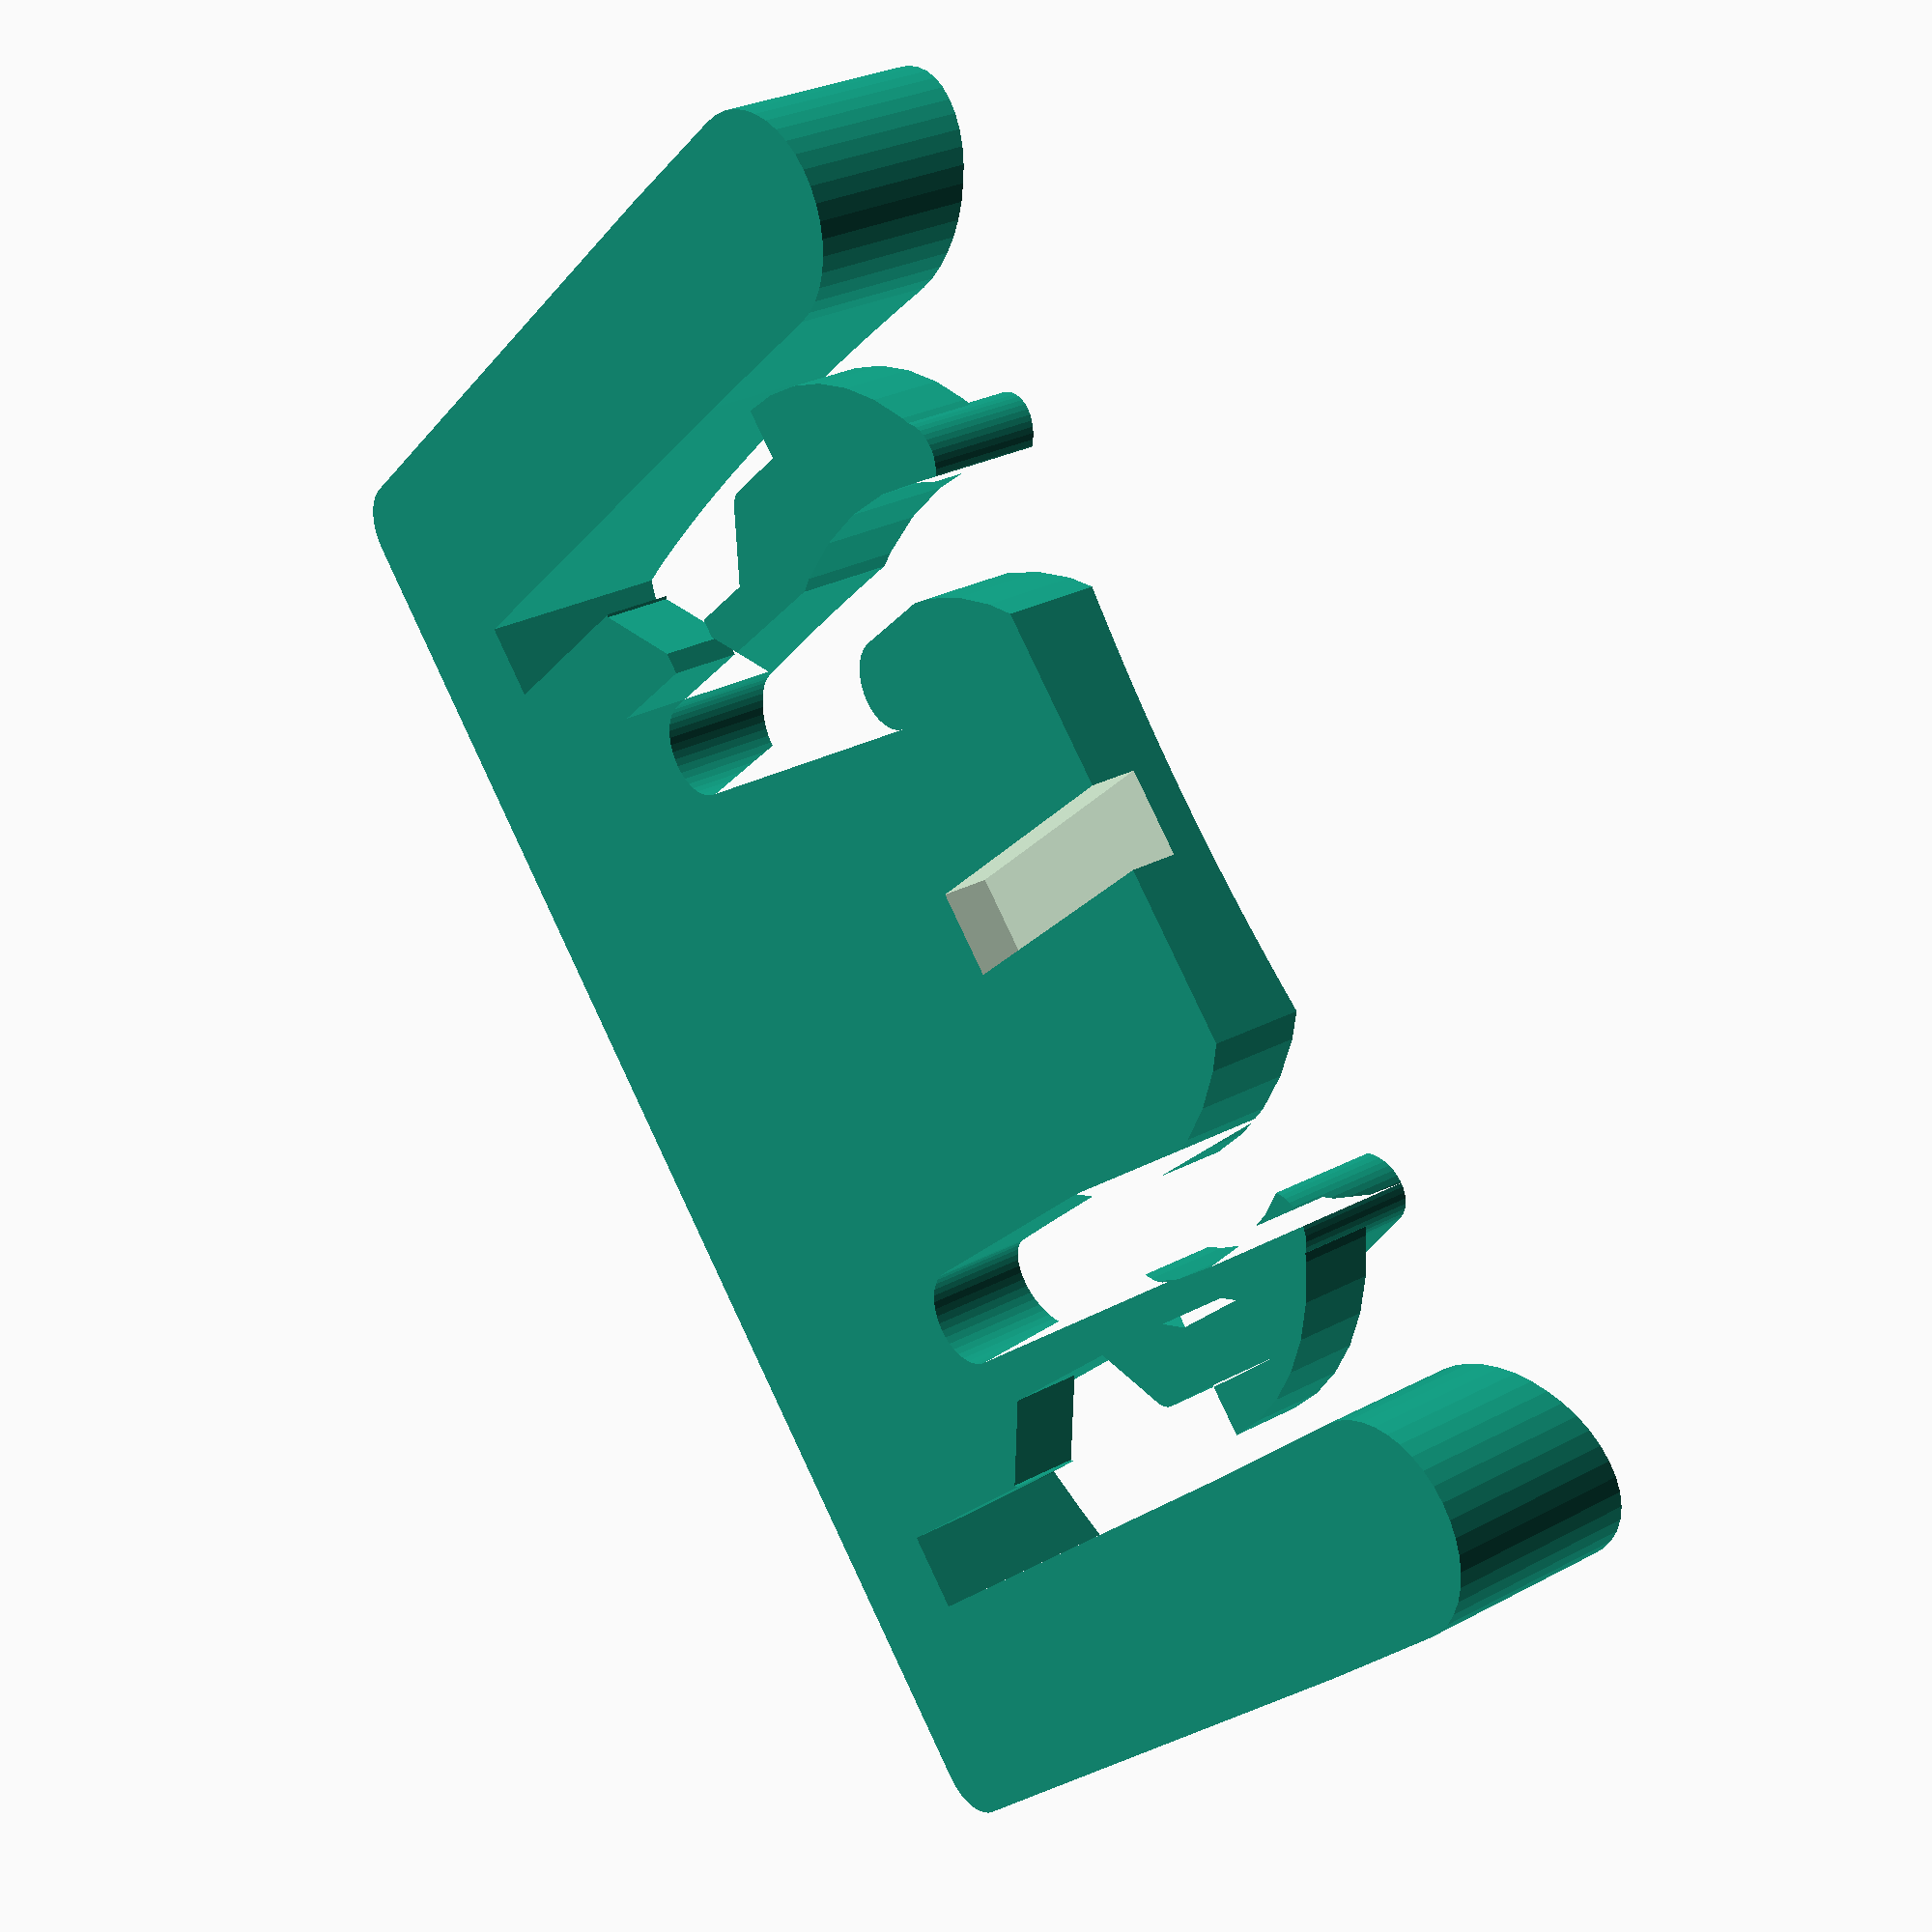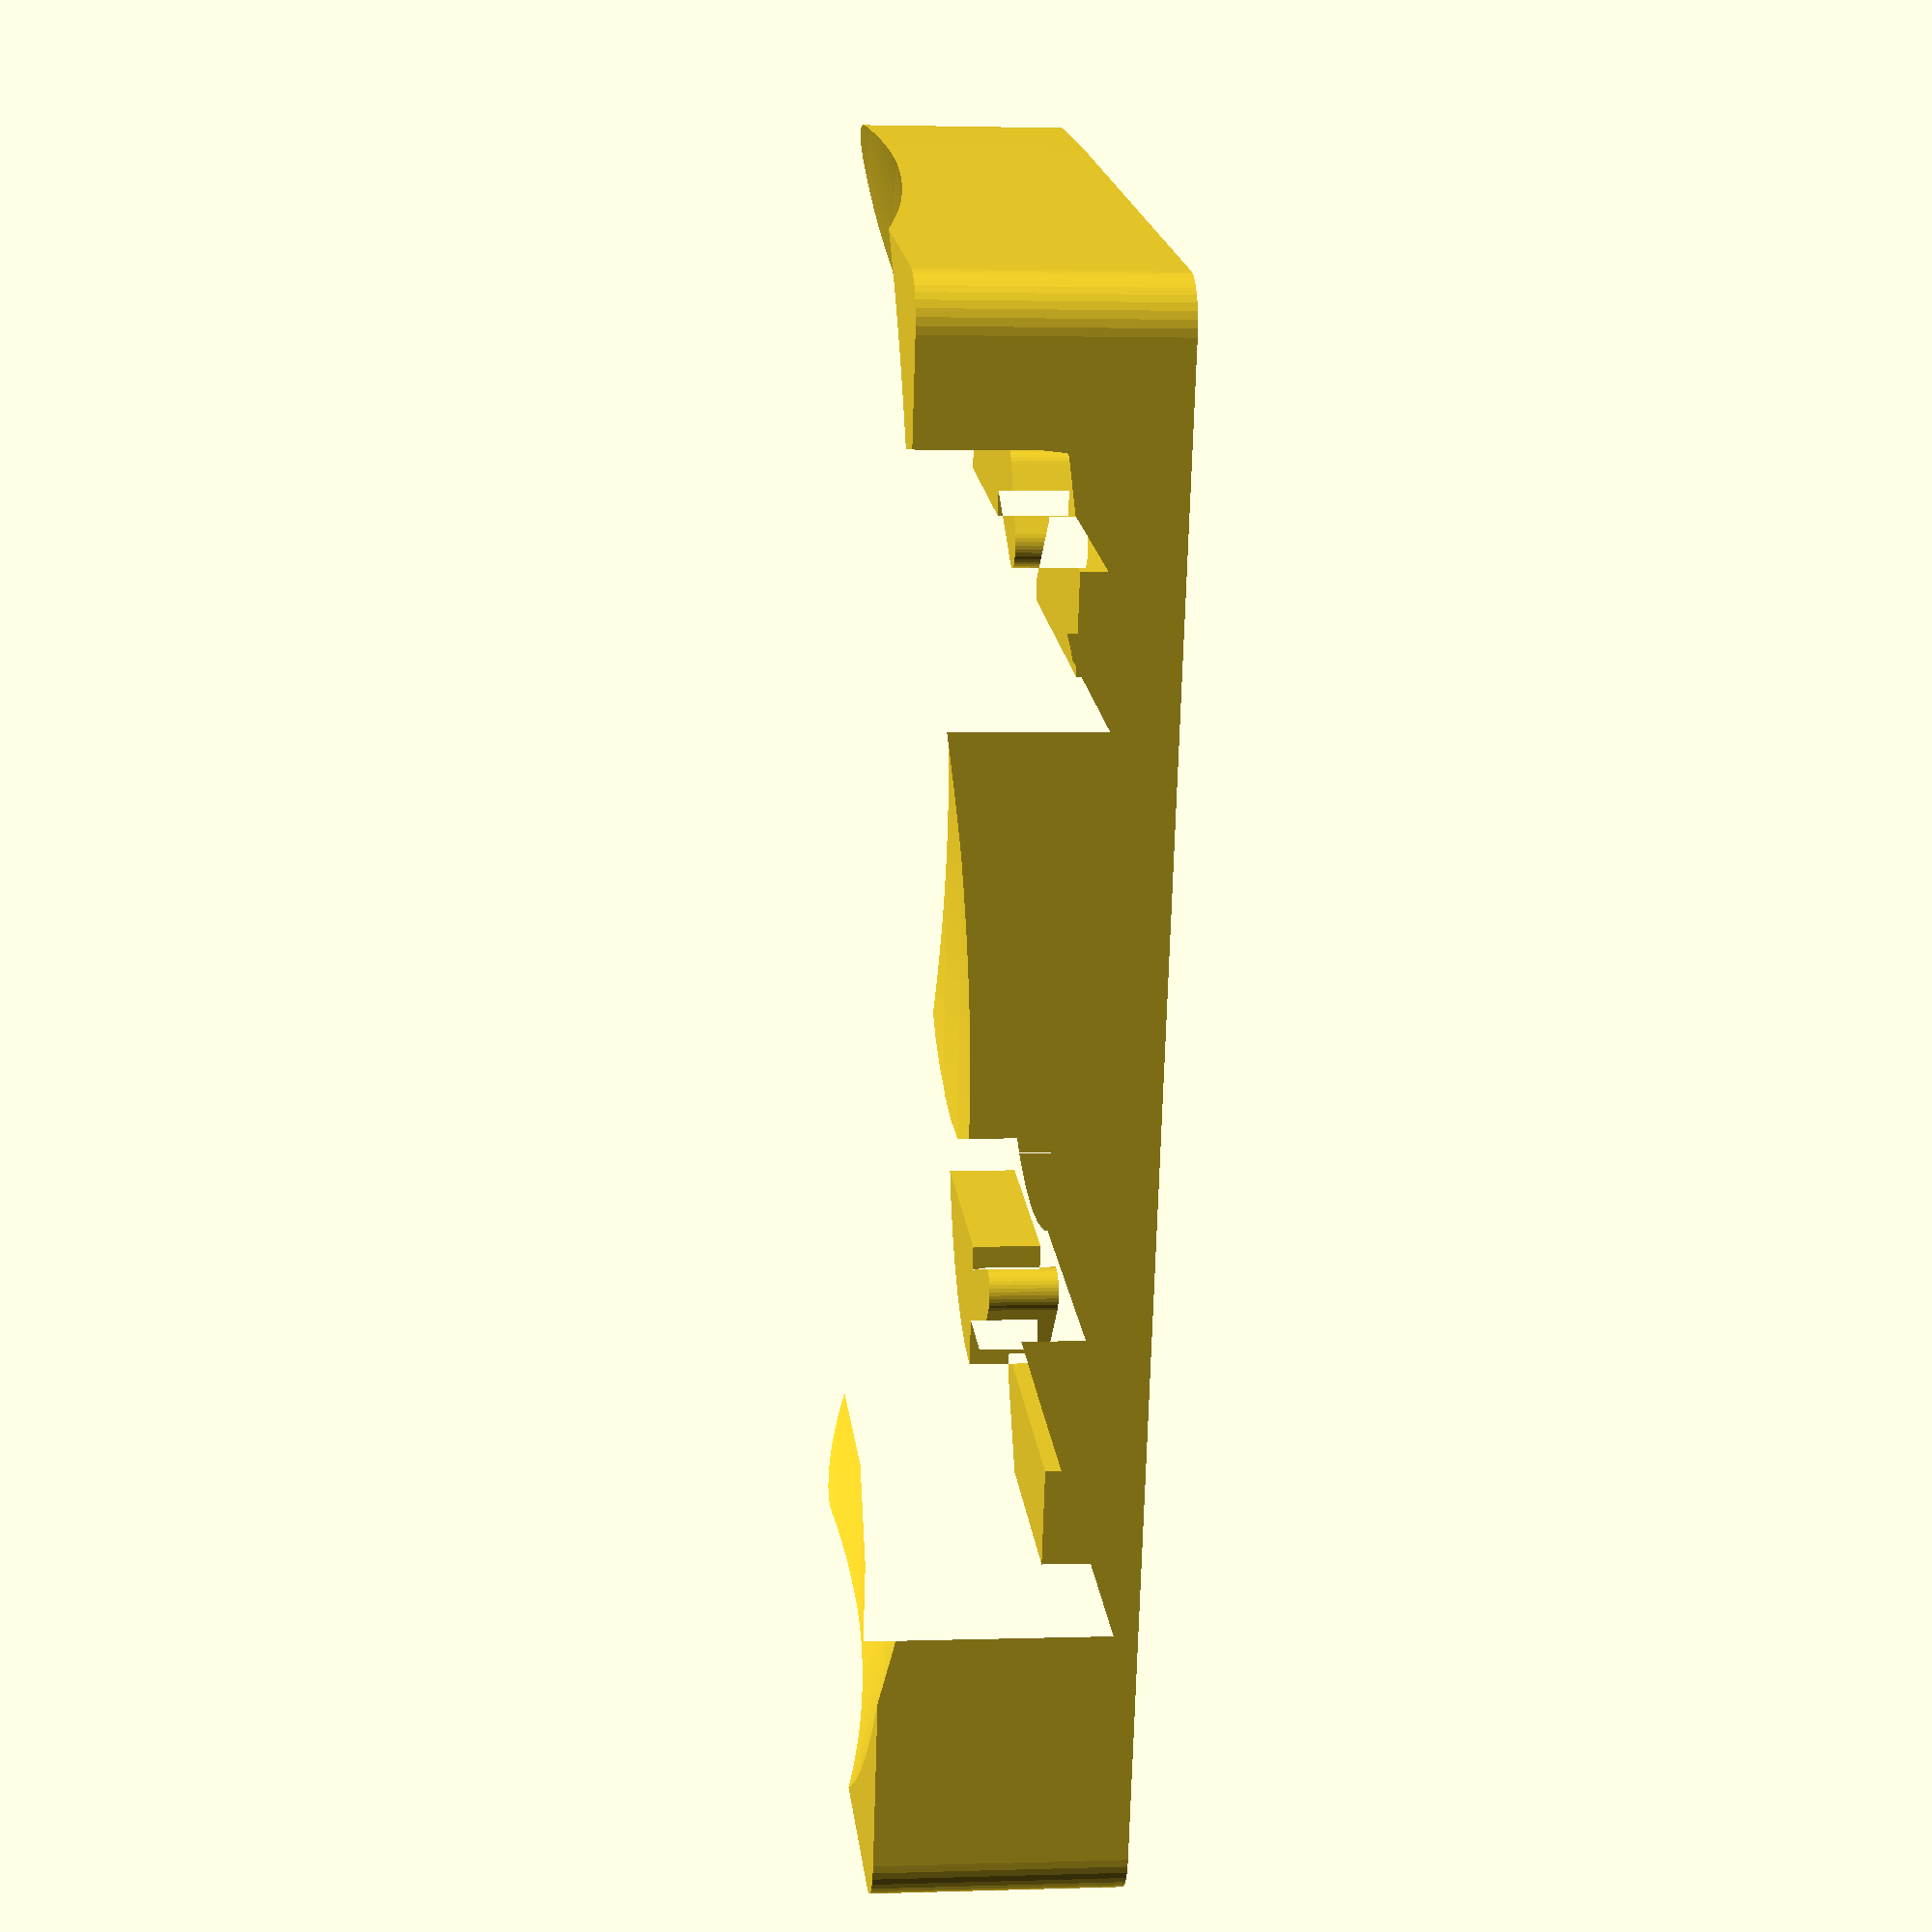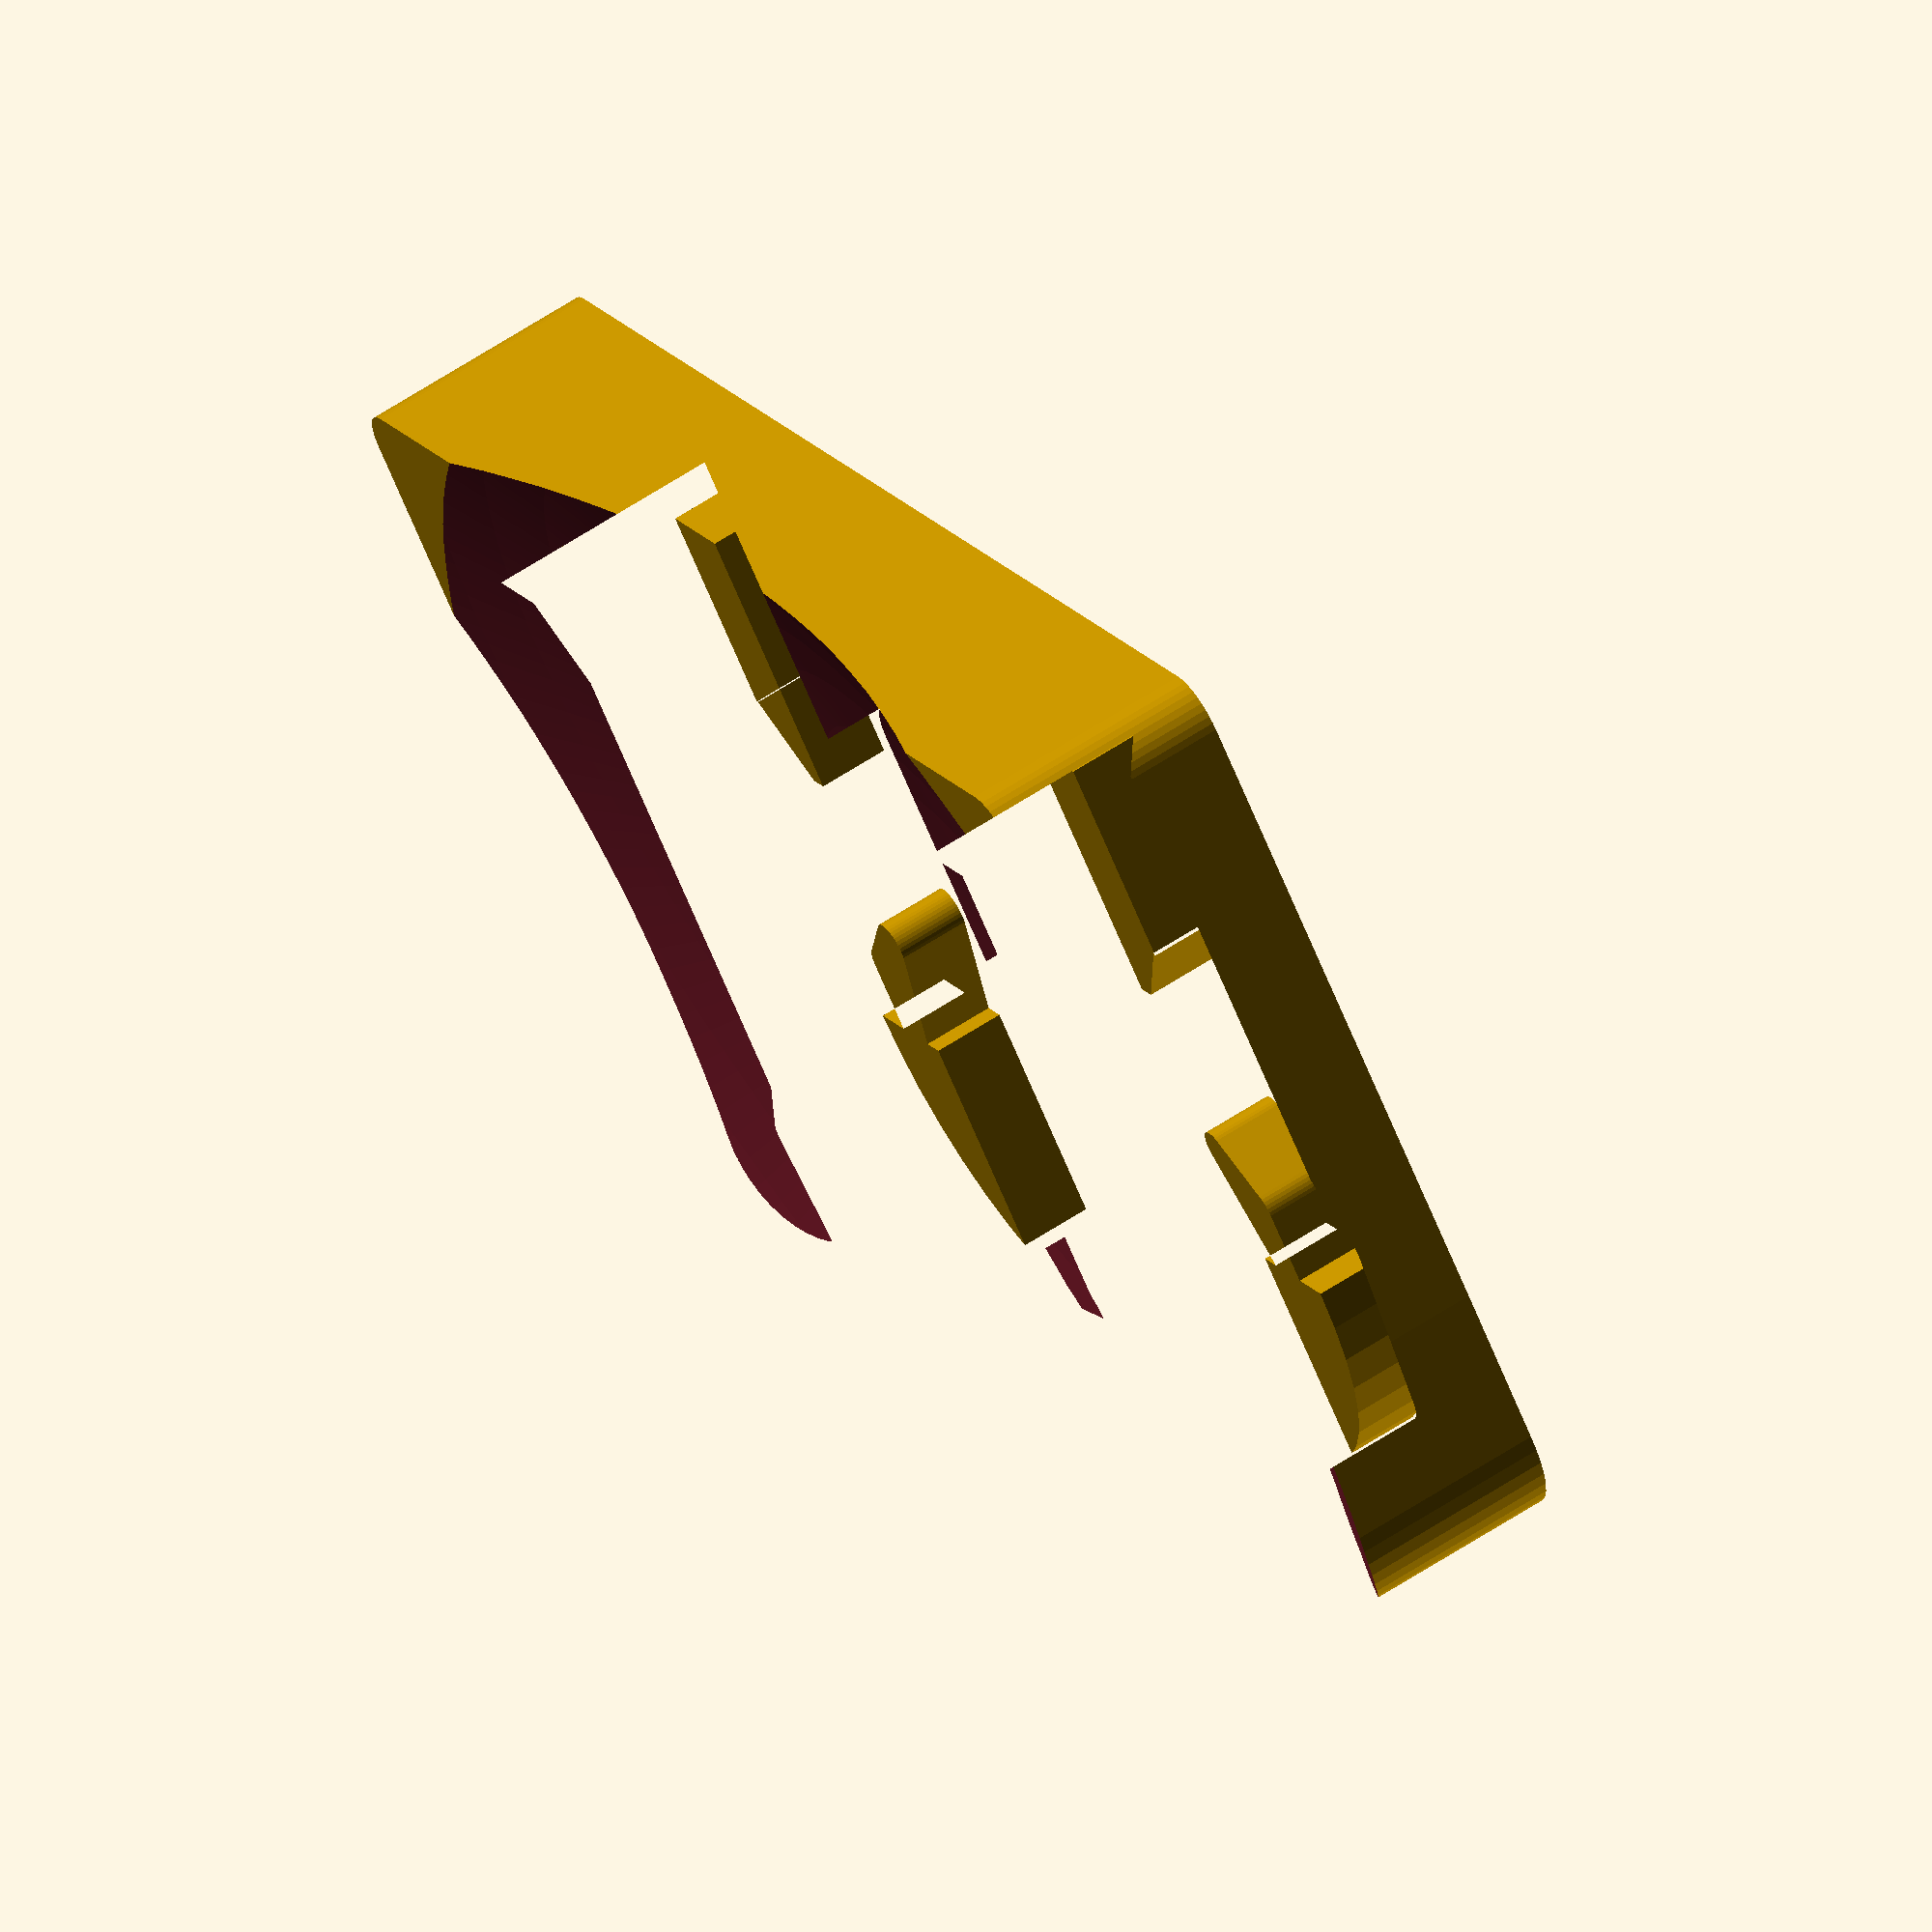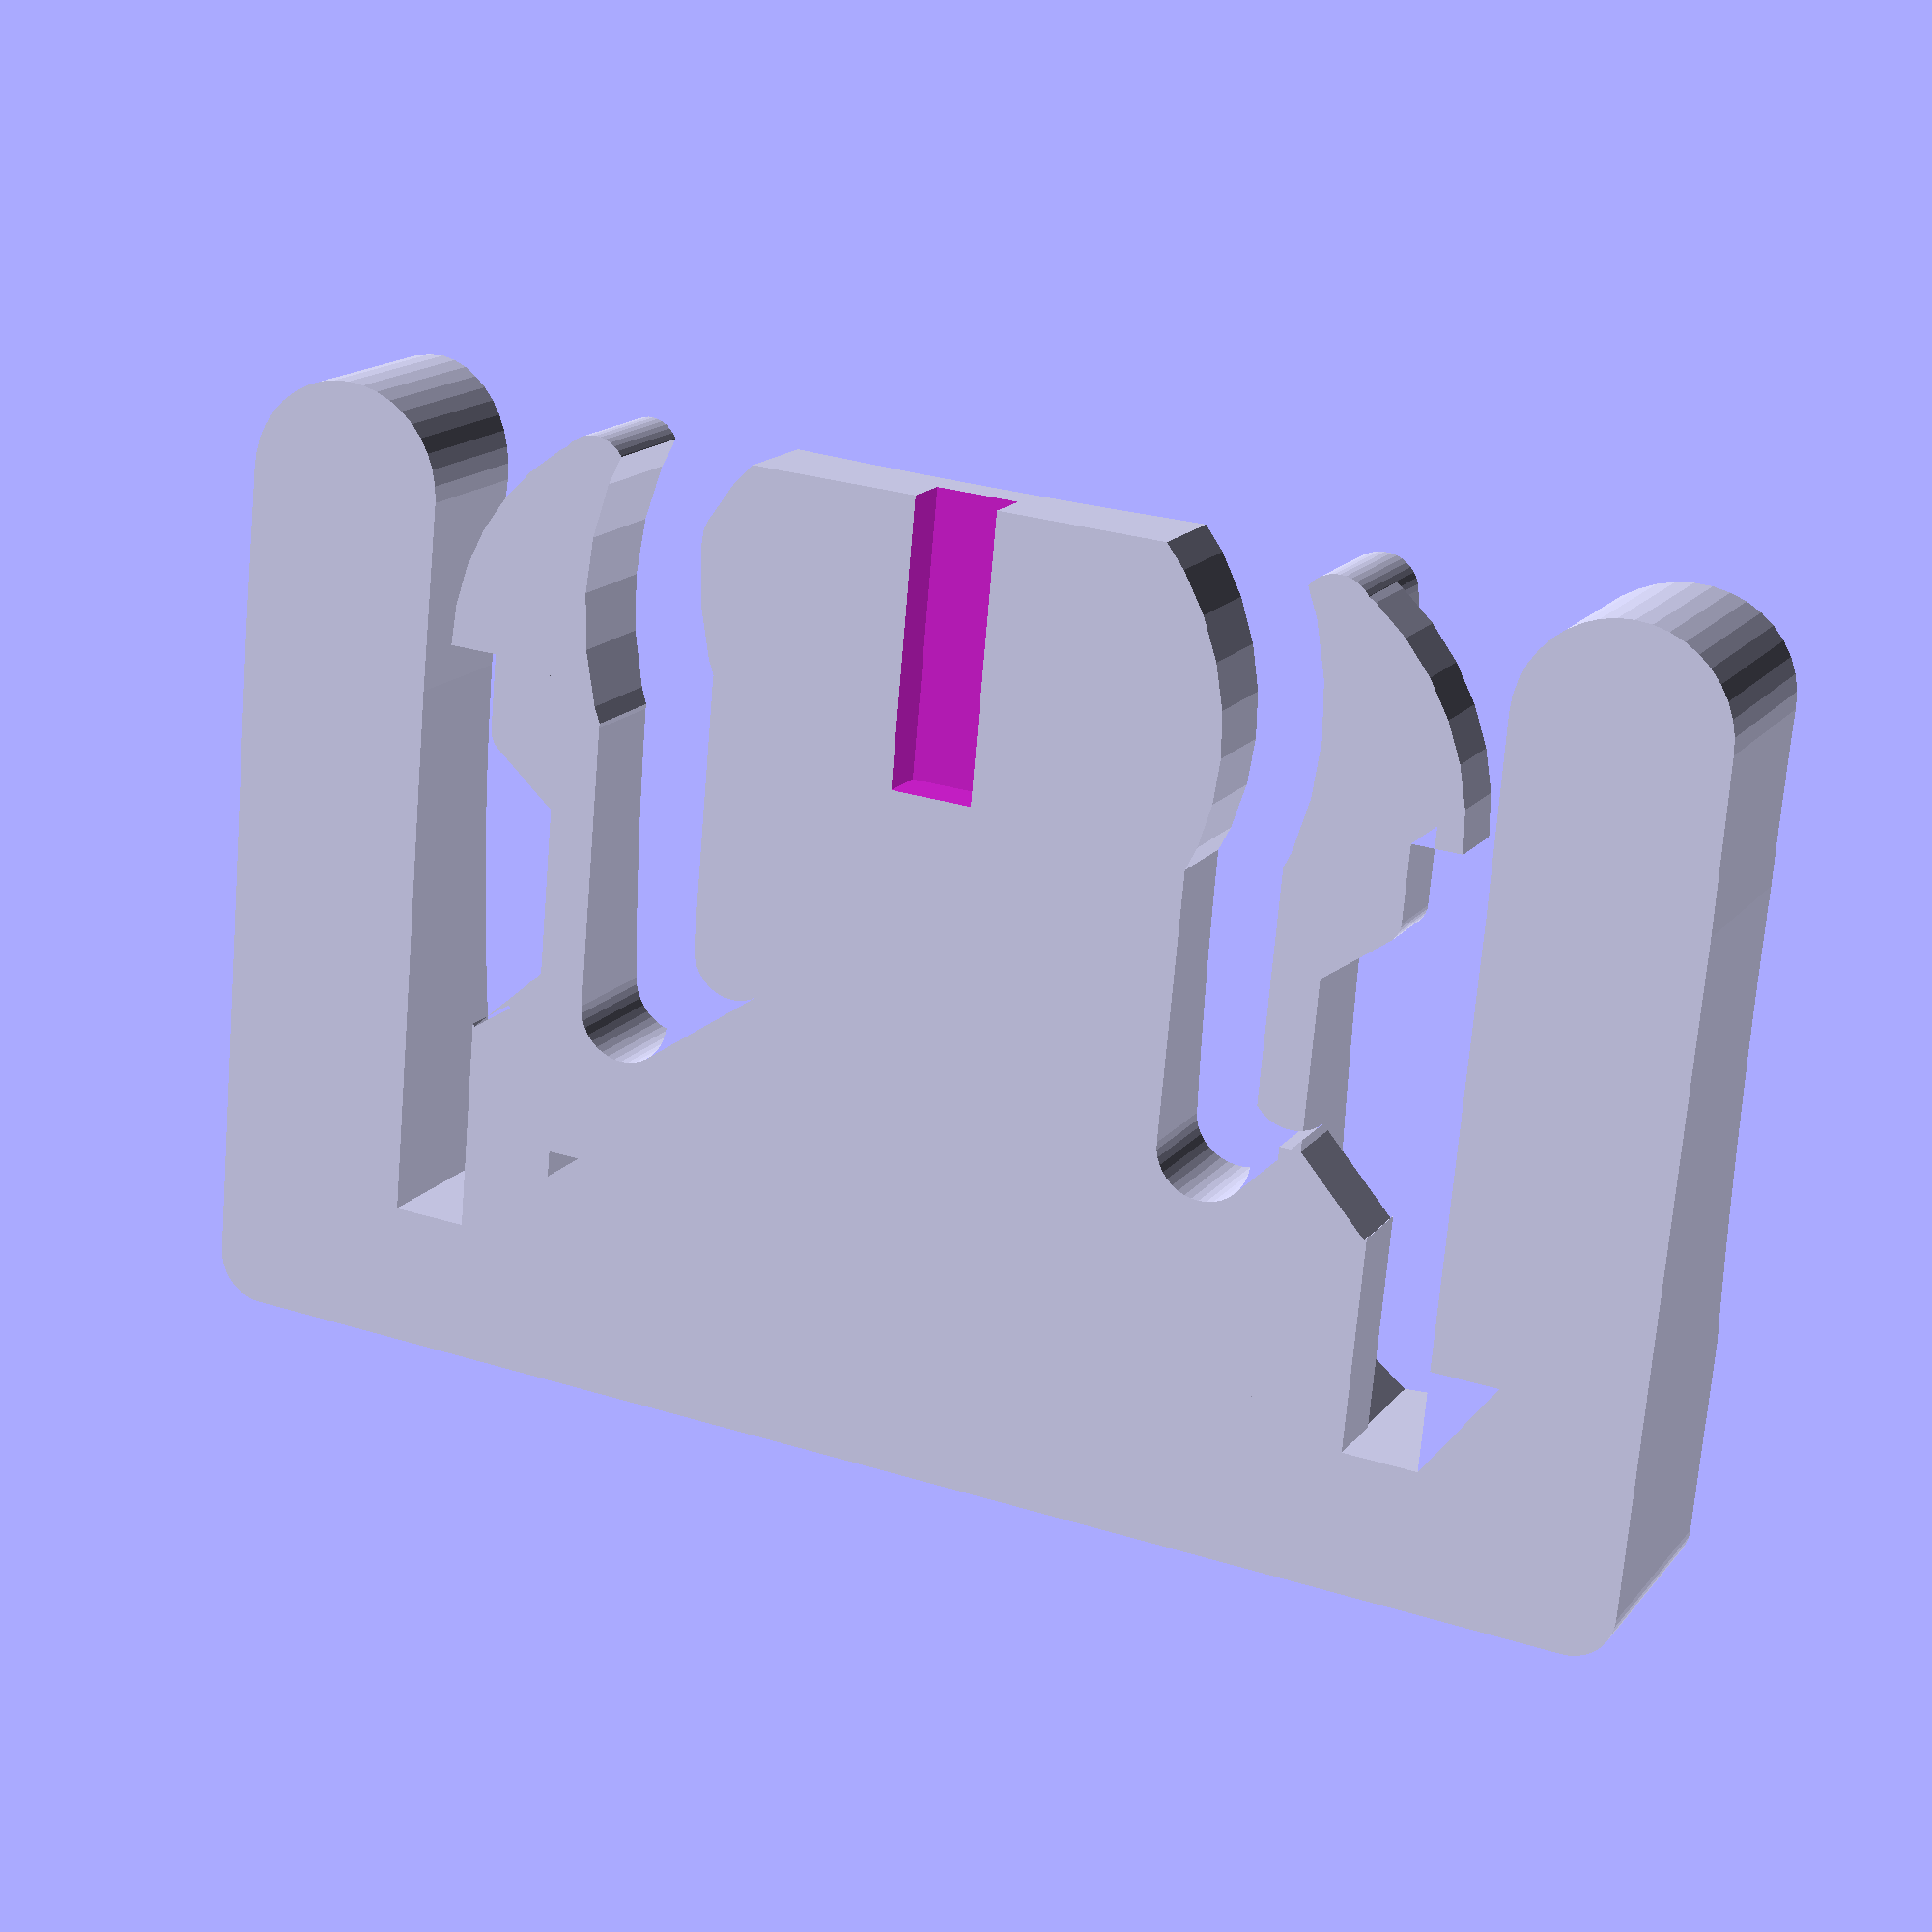
<openscad>
$fn = 40;

module top() {
	difference() {
		hull() {
			translate([30, 2]) circle(2);
			translate([30, 27]) square(4, center=true);
			translate([2, 2]) square(4, center=true);
			translate([2, 27]) square(4, center=true);
		}
		translate([13, 15]) clipHole();
		translate([17, 6]) sideHole();
	}
	hull() {
		translate([23.3, 29]) square([8.7, 1]);
		translate([23.3+8.5/2, 37]) circle(d=8.7);
	}

	difference() {
		translate([0, 33]) circle(12);
		translate([-30, 25]) square(30);
		translate([0, 41]) square(20);
	}

	translate([17, 29]) leg();
}

module bottom() {
	difference() {
		translate([16.1, 6]) square([4, 12]);
		translate([20, 15]) rotate([0, 0, 45]) square(6);
	}

	translate([11, 31.2]) intersection() {
		circle(11.1);
		translate([5.5, 0]) square(20);
	}

	translate([16, 26]) hull() {
		translate([0.5, 0]) circle(1);
		translate([3, 2]) circle(1);
		translate([3, 6]) circle(1);
	}
}

module clipHole() {
	hull() {
		translate([0, 2]) circle(2);
		translate([0, 20]) square(4, center=true);
	}
}

module sideHole() {
	intersection() {
		square([6.3, 30]);
		translate([10, -7]) rotate([0, 0, 45]) square(30); 
	}
}

module leg() {
	difference() {
		hull() {
			translate([-1, 10.5]) circle(1.5);
			translate([1, 3]) circle(1);
			translate([-2, 0]) square(2);
		}
		translate([-16, 5.5]) circle(15);
	}
}

module clipper() {
	difference() {
		linear_extrude(10) {
			top();
			mirror([1, 0, 0]) top();
		}
		translate([0, 35.01, 1]) cube([3.5, 12, 2.01], center=true);
	}

	linear_extrude(3) {
		bottom();
		mirror([1, 0, 0]) bottom();
	}
}

curvature = 100;
difference() {
	translate([0, -20, -5]) rotate([5, 0, 0]) clipper();
	translate([0, 0, curvature]) sphere(curvature, $fn=200);
}

</openscad>
<views>
elev=145.7 azim=137.5 roll=305.2 proj=p view=solid
elev=34.9 azim=322.9 roll=87.8 proj=p view=wireframe
elev=109.9 azim=312.6 roll=126.9 proj=o view=wireframe
elev=158.5 azim=177.0 roll=334.9 proj=p view=wireframe
</views>
